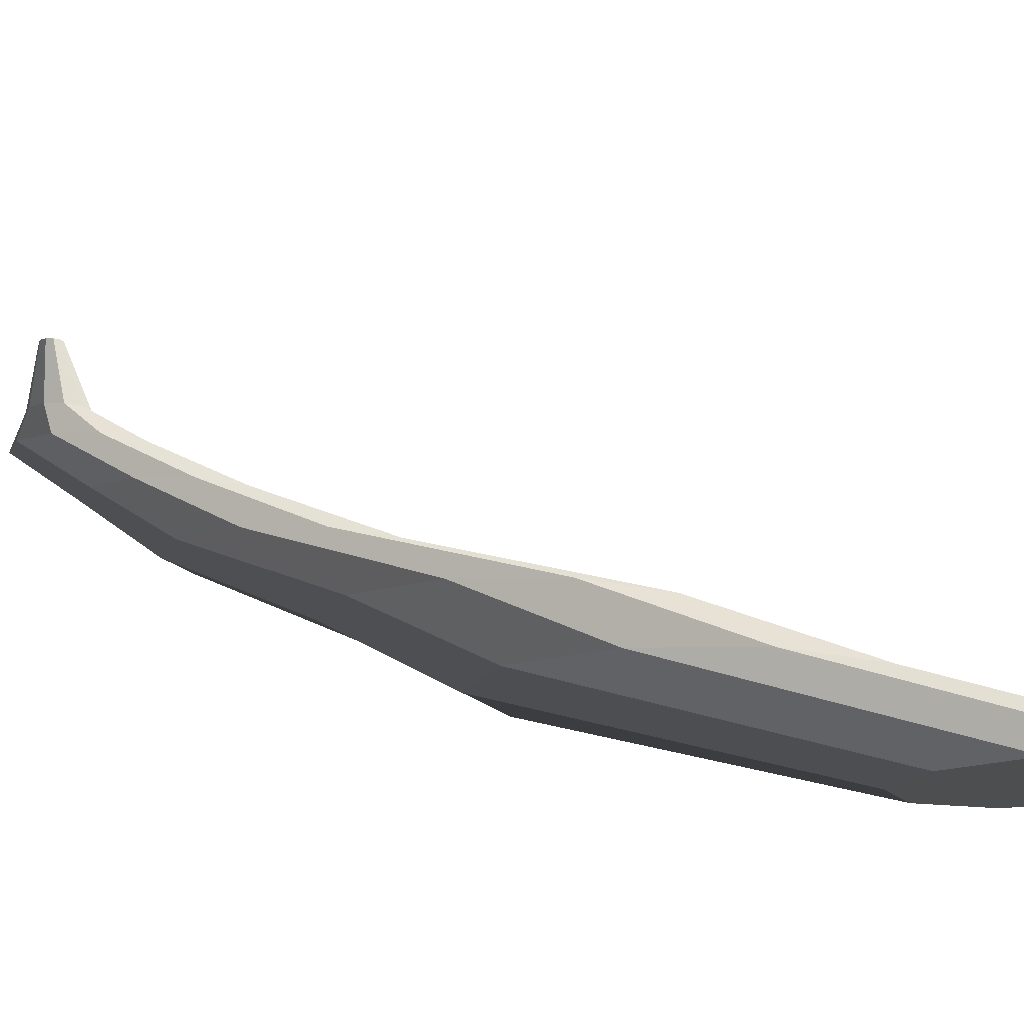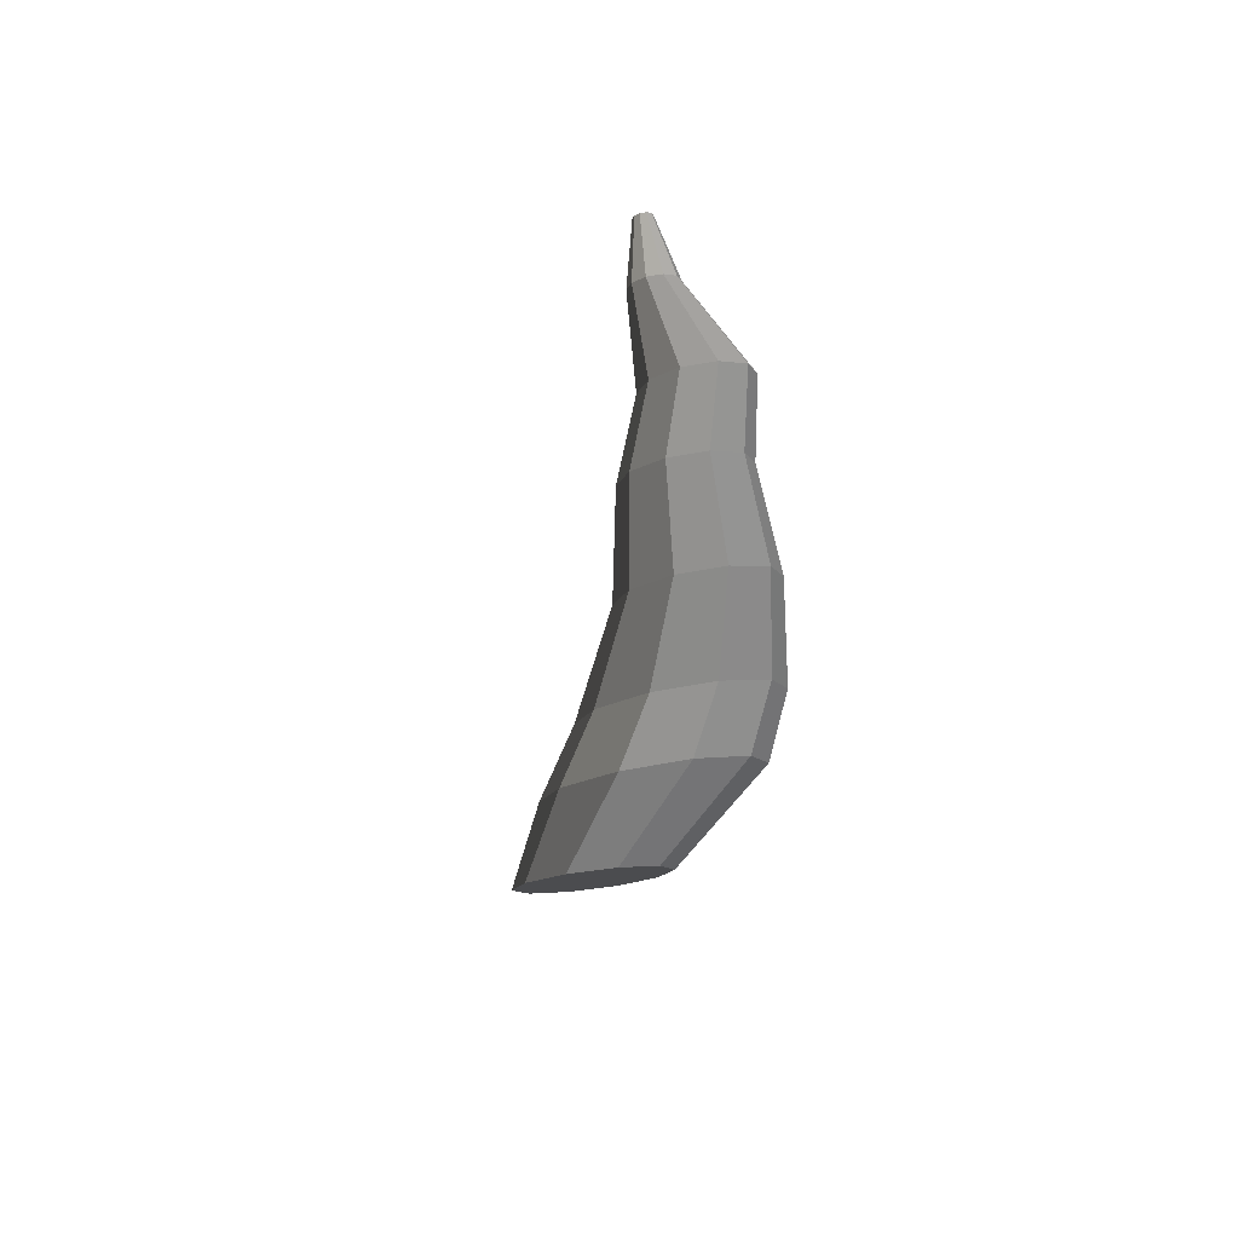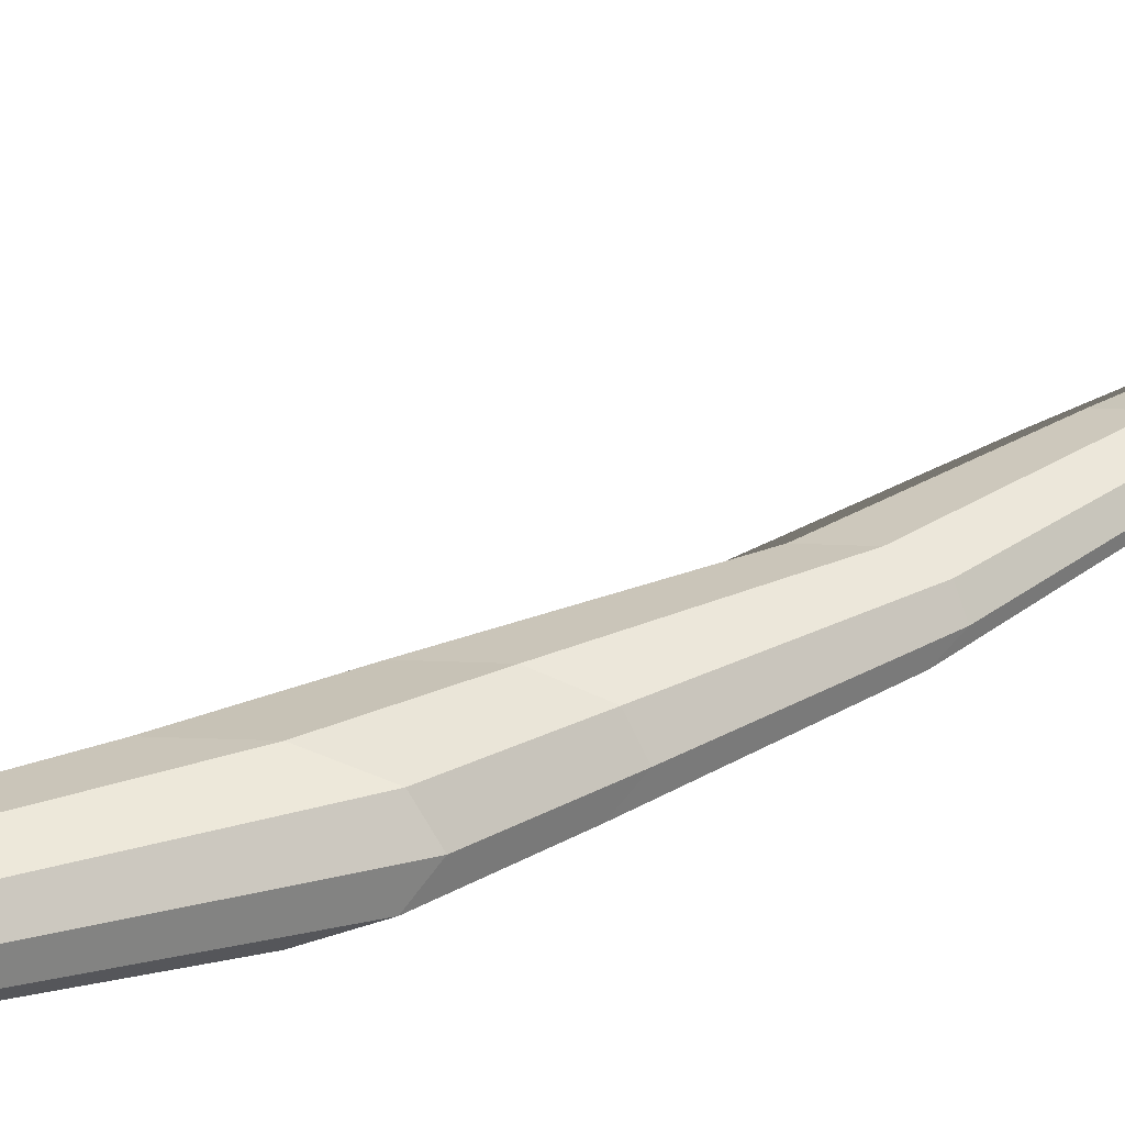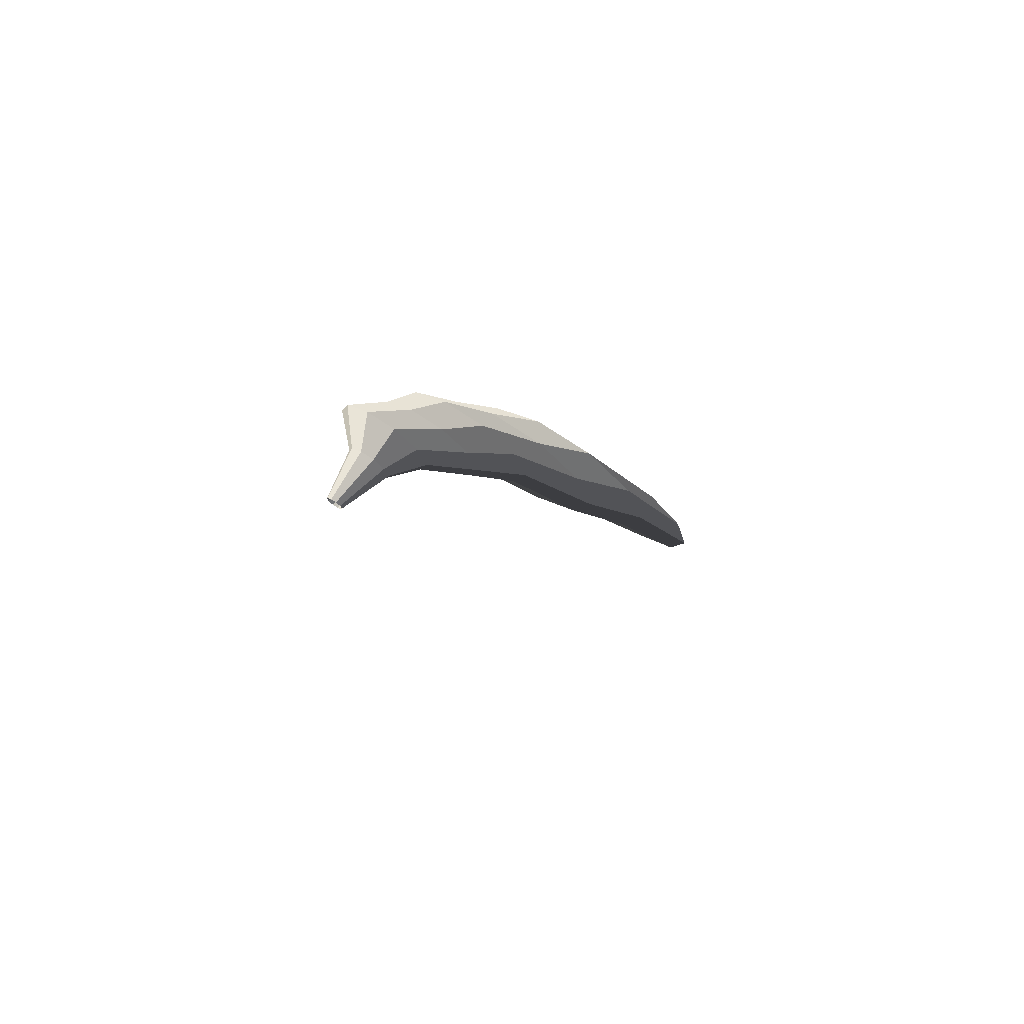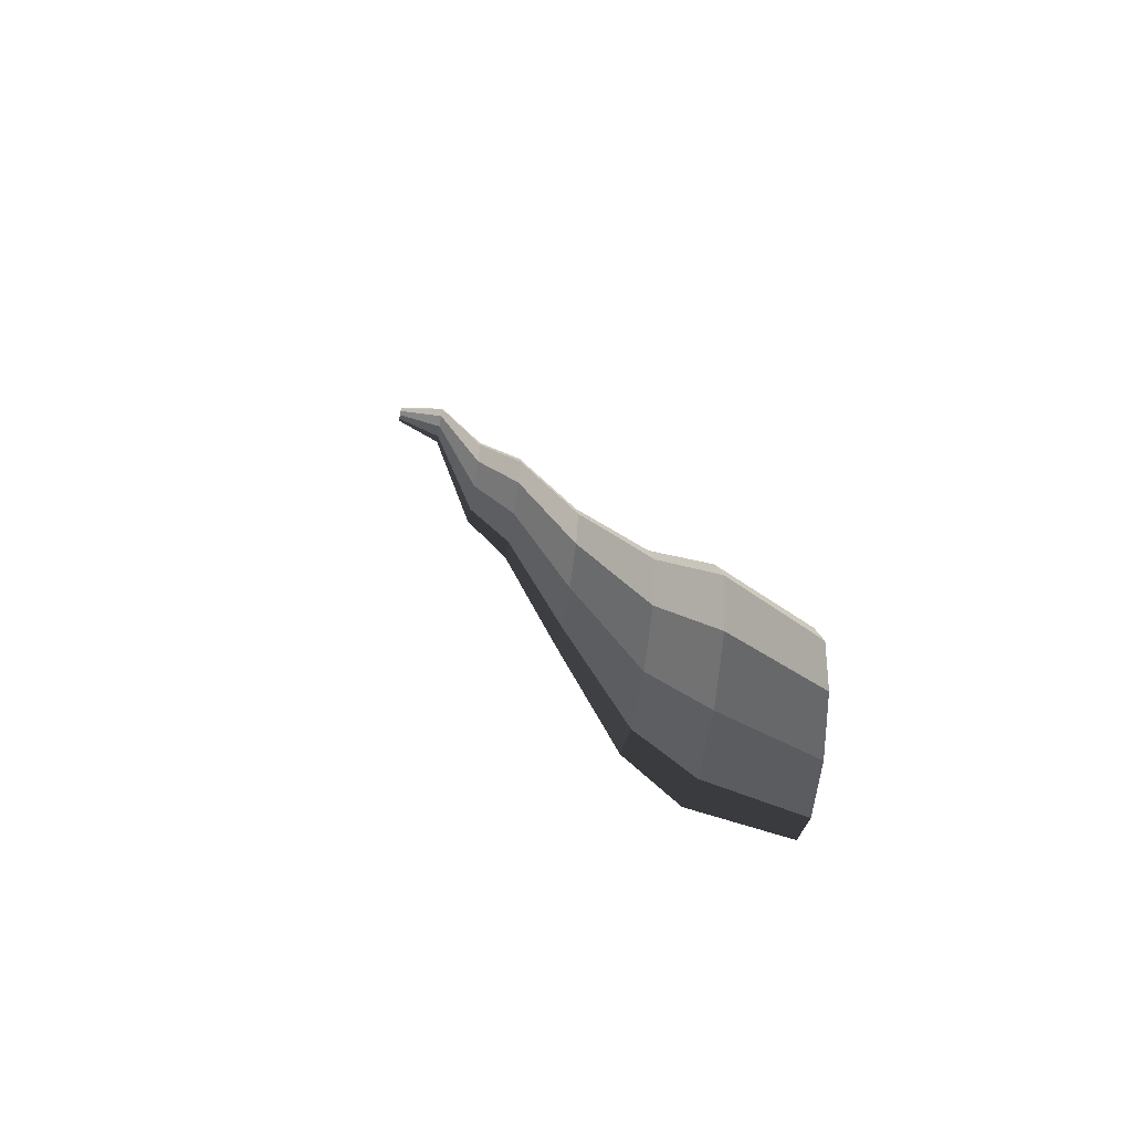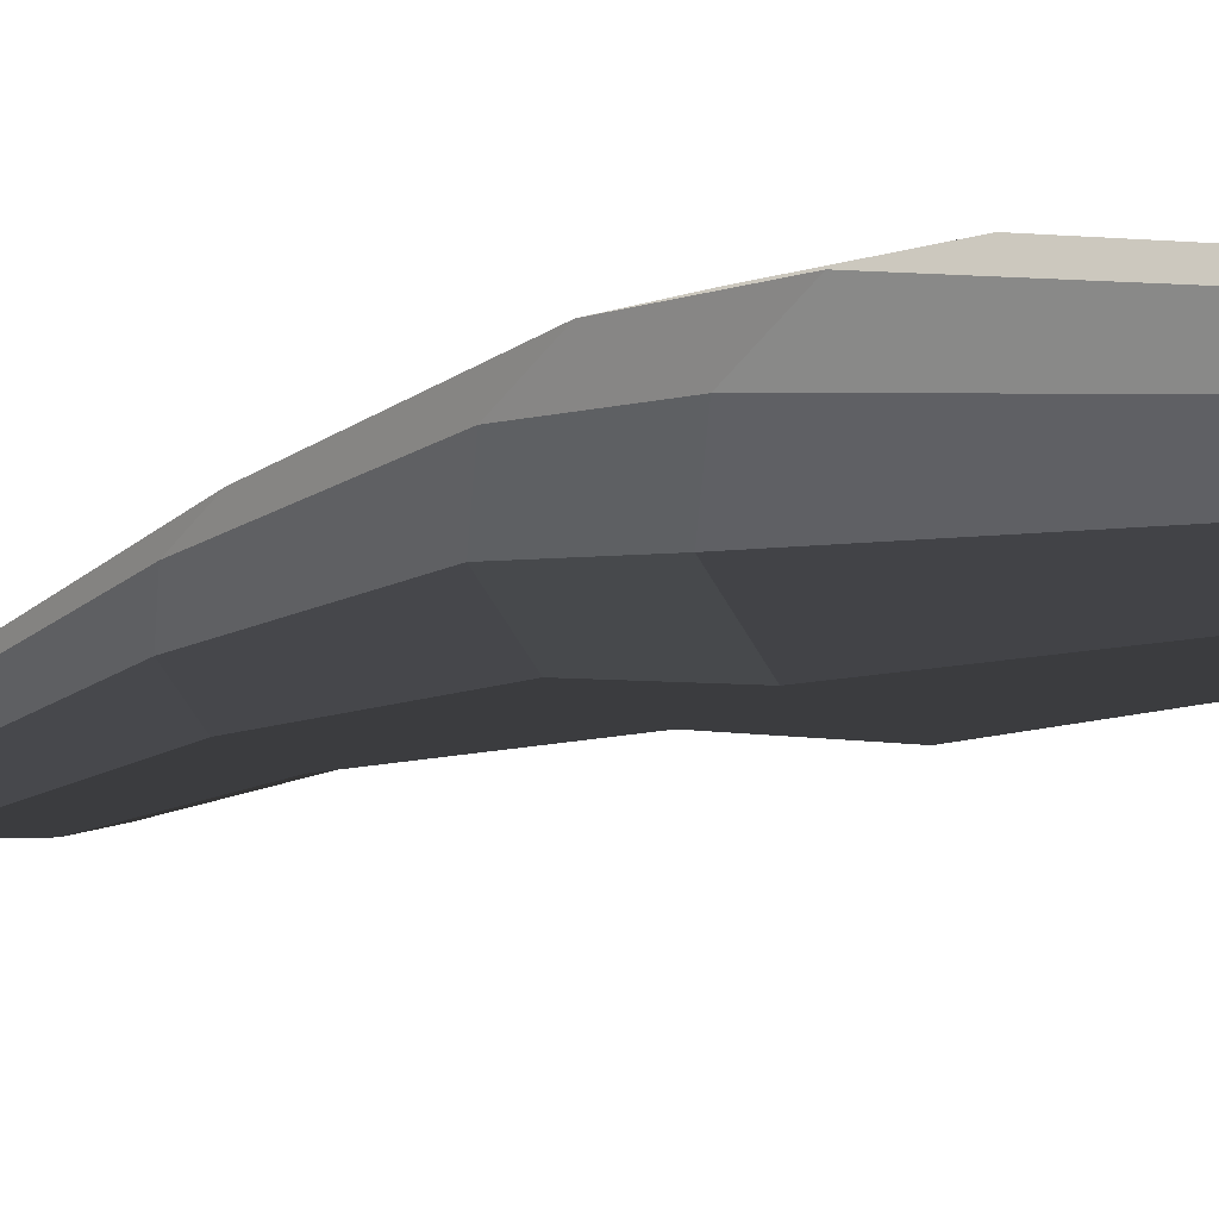
<metadata>
{"format":"obj","ext":"obj","renderer":"f3d","projection":"perspective","resolution":1024,"background":"white","views":[{"elev":-13.4,"azim":146.0,"up":"+Y"},{"elev":77.1,"azim":-9.7,"up":"+Z"},{"elev":-31.7,"azim":-75.4,"up":"+Y"},{"elev":72.7,"azim":-146.1,"up":"+Z"},{"elev":-64.1,"azim":-100.1,"up":"+Z"},{"elev":-67.8,"azim":121.0,"up":"+Y"}]}
</metadata>
<code>
v -0.06961 -0.3935 -0.9414
v -0.1247 -0.3911 -0.7613
v 0.01962 -0.3974 -0.8726
v -0.1799 -0.3888 -0.9414
v -0.2691 -0.3849 -0.8726
v -0.3032 -0.3835 -0.7613
v -0.2691 -0.3849 -0.65
v -0.1799 -0.3888 -0.5812
v -0.06961 -0.3935 -0.5812
v 0.01963 -0.3974 -0.65
v 0.0537 -0.3988 -0.7613
v 0.01962 -0.3974 -0.8726
v 0.2164 -0.2607 -0.5062
v 0.09897 -0.2607 -0.5915
v -0.06961 -0.3935 -0.9414
v -0.06961 -0.3935 -0.9414
v 0.09897 -0.2607 -0.5915
v -0.04617 -0.2607 -0.5915
v -0.1799 -0.3888 -0.9414
v -0.1799 -0.3888 -0.9414
v -0.04617 -0.2607 -0.5915
v -0.1636 -0.2607 -0.5062
v -0.2691 -0.3849 -0.8726
v -0.2691 -0.3849 -0.8726
v -0.1636 -0.2607 -0.5062
v -0.2085 -0.2607 -0.3682
v -0.3032 -0.3835 -0.7613
v -0.3032 -0.3835 -0.7613
v -0.2085 -0.2607 -0.3682
v -0.1636 -0.2607 -0.2301
v -0.2691 -0.3849 -0.65
v -0.2691 -0.3849 -0.65
v -0.1636 -0.2607 -0.2301
v -0.04618 -0.2607 -0.1448
v -0.1799 -0.3888 -0.5812
v -0.1799 -0.3888 -0.5812
v -0.04618 -0.2607 -0.1448
v 0.09898 -0.2607 -0.1448
v -0.06961 -0.3935 -0.5812
v -0.06961 -0.3935 -0.5812
v 0.09898 -0.2607 -0.1448
v 0.2164 -0.2607 -0.2301
v 0.01963 -0.3974 -0.65
v 0.01963 -0.3974 -0.65
v 0.2164 -0.2607 -0.2301
v 0.2613 -0.2607 -0.3682
v 0.0537 -0.3988 -0.7613
v 0.0537 -0.3988 -0.7613
v 0.2613 -0.2607 -0.3682
v 0.2164 -0.2607 -0.5062
v 0.01962 -0.3974 -0.8726
v 0.2164 -0.2607 -0.5062
v 0.2633 -0.1565 -0.27
v 0.1586 -0.1565 -0.346
v 0.09897 -0.2607 -0.5915
v 0.09897 -0.2607 -0.5915
v 0.1586 -0.1565 -0.346
v 0.02932 -0.1565 -0.346
v -0.04617 -0.2607 -0.5915
v -0.04617 -0.2607 -0.5915
v 0.02932 -0.1565 -0.346
v -0.0753 -0.1565 -0.27
v -0.1636 -0.2607 -0.5062
v -0.1636 -0.2607 -0.5062
v -0.0753 -0.1565 -0.27
v -0.1153 -0.1565 -0.147
v -0.2085 -0.2607 -0.3682
v -0.2085 -0.2607 -0.3682
v -0.1153 -0.1565 -0.147
v -0.0753 -0.1565 -0.02404
v -0.1636 -0.2607 -0.2301
v -0.1636 -0.2607 -0.2301
v -0.0753 -0.1565 -0.02404
v 0.02932 -0.1565 0.05199
v -0.04618 -0.2607 -0.1448
v -0.04618 -0.2607 -0.1448
v 0.02932 -0.1565 0.05199
v 0.1586 -0.1565 0.05199
v 0.09898 -0.2607 -0.1448
v 0.09898 -0.2607 -0.1448
v 0.1586 -0.1565 0.05199
v 0.2632 -0.1565 -0.02404
v 0.2164 -0.2607 -0.2301
v 0.2164 -0.2607 -0.2301
v 0.2632 -0.1565 -0.02404
v 0.3032 -0.1565 -0.147
v 0.2613 -0.2607 -0.3682
v 0.2613 -0.2607 -0.3682
v 0.3032 -0.1565 -0.147
v 0.2633 -0.1565 -0.27
v 0.2164 -0.2607 -0.5062
v 0.2633 -0.1565 -0.27
v 0.2624 -0.02399 0.1419
v 0.1852 -0.02399 0.0859
v 0.1586 -0.1565 -0.346
v 0.1586 -0.1565 -0.346
v 0.1852 -0.02399 0.0859
v 0.08985 -0.02399 0.0859
v 0.02932 -0.1565 -0.346
v 0.02932 -0.1565 -0.346
v 0.08985 -0.02399 0.0859
v 0.0127 -0.02399 0.1419
v -0.0753 -0.1565 -0.27
v -0.0753 -0.1565 -0.27
v 0.0127 -0.02399 0.1419
v -0.01677 -0.02399 0.2326
v -0.1153 -0.1565 -0.147
v -0.1153 -0.1565 -0.147
v -0.01677 -0.02399 0.2326
v 0.0127 -0.02399 0.3233
v -0.0753 -0.1565 -0.02404
v -0.0753 -0.1565 -0.02404
v 0.0127 -0.02399 0.3233
v 0.08985 -0.02399 0.3794
v 0.02932 -0.1565 0.05199
v 0.02932 -0.1565 0.05199
v 0.08985 -0.02399 0.3794
v 0.1852 -0.02399 0.3794
v 0.1586 -0.1565 0.05199
v 0.1586 -0.1565 0.05199
v 0.1852 -0.02399 0.3794
v 0.2624 -0.02399 0.3233
v 0.2632 -0.1565 -0.02404
v 0.2632 -0.1565 -0.02404
v 0.2624 -0.02399 0.3233
v 0.2918 -0.02399 0.2326
v 0.3032 -0.1565 -0.147
v 0.3032 -0.1565 -0.147
v 0.2918 -0.02399 0.2326
v 0.2624 -0.02399 0.1419
v 0.2633 -0.1565 -0.27
v 0.2624 -0.02399 0.1419
v 0.2236 0.1037 0.465
v 0.165 0.1037 0.4225
v 0.1852 -0.02399 0.0859
v 0.1852 -0.02399 0.0859
v 0.165 0.1037 0.4225
v 0.09258 0.1037 0.4225
v 0.08985 -0.02399 0.0859
v 0.08985 -0.02399 0.0859
v 0.09258 0.1037 0.4225
v 0.034 0.1037 0.465
v 0.0127 -0.02399 0.1419
v 0.0127 -0.02399 0.1419
v 0.034 0.1037 0.465
v 0.01162 0.1037 0.5339
v -0.01677 -0.02399 0.2326
v -0.01677 -0.02399 0.2326
v 0.01162 0.1037 0.5339
v 0.034 0.1037 0.6027
v 0.0127 -0.02399 0.3233
v 0.0127 -0.02399 0.3233
v 0.034 0.1037 0.6027
v 0.09258 0.1037 0.6453
v 0.08985 -0.02399 0.3794
v 0.08985 -0.02399 0.3794
v 0.09258 0.1037 0.6453
v 0.165 0.1037 0.6453
v 0.1852 -0.02399 0.3794
v 0.1852 -0.02399 0.3794
v 0.165 0.1037 0.6453
v 0.2236 0.1037 0.6027
v 0.2624 -0.02399 0.3233
v 0.2624 -0.02399 0.3233
v 0.2236 0.1037 0.6027
v 0.2459 0.1037 0.5339
v 0.2918 -0.02399 0.2326
v 0.2918 -0.02399 0.2326
v 0.2459 0.1037 0.5339
v 0.2236 0.1037 0.465
v 0.2624 -0.02399 0.1419
v 0.2236 0.1037 0.465
v 0.2371 0.1961 0.6538
v 0.1883 0.1961 0.6183
v 0.165 0.1037 0.4225
v 0.165 0.1037 0.4225
v 0.1883 0.1961 0.6183
v 0.128 0.1961 0.6183
v 0.09258 0.1037 0.4225
v 0.09258 0.1037 0.4225
v 0.128 0.1961 0.6183
v 0.07922 0.1961 0.6538
v 0.034 0.1037 0.465
v 0.034 0.1037 0.465
v 0.07922 0.1961 0.6538
v 0.06059 0.1961 0.7111
v 0.01162 0.1037 0.5339
v 0.01162 0.1037 0.5339
v 0.06059 0.1961 0.7111
v 0.07923 0.1961 0.7685
v 0.034 0.1037 0.6027
v 0.034 0.1037 0.6027
v 0.07923 0.1961 0.7685
v 0.128 0.1961 0.8039
v 0.09258 0.1037 0.6453
v 0.09258 0.1037 0.6453
v 0.128 0.1961 0.8039
v 0.1883 0.1961 0.8039
v 0.165 0.1037 0.6453
v 0.165 0.1037 0.6453
v 0.1883 0.1961 0.8039
v 0.2371 0.1961 0.7685
v 0.2236 0.1037 0.6027
v 0.2236 0.1037 0.6027
v 0.2371 0.1961 0.7685
v 0.2557 0.1961 0.7111
v 0.2459 0.1037 0.5339
v 0.2459 0.1037 0.5339
v 0.2557 0.1961 0.7111
v 0.2371 0.1961 0.6538
v 0.2236 0.1037 0.465
v 0.2371 0.1961 0.6538
v 0.1385 0.2981 0.8734
v 0.1171 0.2981 0.8579
v 0.1883 0.1961 0.6183
v 0.1883 0.1961 0.6183
v 0.1171 0.2981 0.8579
v 0.09073 0.2981 0.8579
v 0.128 0.1961 0.6183
v 0.128 0.1961 0.6183
v 0.09073 0.2981 0.8579
v 0.06935 0.2981 0.8734
v 0.07922 0.1961 0.6538
v 0.07922 0.1961 0.6538
v 0.06935 0.2981 0.8734
v 0.06118 0.2981 0.8985
v 0.06059 0.1961 0.7111
v 0.06059 0.1961 0.7111
v 0.06118 0.2981 0.8985
v 0.06934 0.2981 0.9237
v 0.07923 0.1961 0.7685
v 0.07923 0.1961 0.7685
v 0.06934 0.2981 0.9237
v 0.09072 0.2981 0.9392
v 0.128 0.1961 0.8039
v 0.128 0.1961 0.8039
v 0.09072 0.2981 0.9392
v 0.1172 0.2981 0.9392
v 0.1883 0.1961 0.8039
v 0.1883 0.1961 0.8039
v 0.1172 0.2981 0.9392
v 0.1385 0.2981 0.9237
v 0.2371 0.1961 0.7685
v 0.2371 0.1961 0.7685
v 0.1385 0.2981 0.9237
v 0.1467 0.2981 0.8985
v 0.2557 0.1961 0.7111
v 0.2557 0.1961 0.7111
v 0.1467 0.2981 0.8985
v 0.1385 0.2981 0.8734
v 0.2371 0.1961 0.6538
v 0.1385 0.2981 0.8734
v 0.1171 0.3988 0.9164
v 0.109 0.3988 0.9105
v 0.1171 0.2981 0.8579
v 0.1171 0.2981 0.8579
v 0.109 0.3988 0.9105
v 0.09892 0.3988 0.9105
v 0.09073 0.2981 0.8579
v 0.09073 0.2981 0.8579
v 0.09892 0.3988 0.9105
v 0.09079 0.3988 0.9164
v 0.06935 0.2981 0.8734
v 0.06935 0.2981 0.8734
v 0.09079 0.3988 0.9164
v 0.0877 0.3988 0.926
v 0.06118 0.2981 0.8985
v 0.06118 0.2981 0.8985
v 0.0877 0.3988 0.926
v 0.0908 0.3988 0.9355
v 0.06934 0.2981 0.9237
v 0.06934 0.2981 0.9237
v 0.0908 0.3988 0.9355
v 0.09892 0.3988 0.9414
v 0.09072 0.2981 0.9392
v 0.09072 0.2981 0.9392
v 0.09892 0.3988 0.9414
v 0.109 0.3988 0.9414
v 0.1172 0.2981 0.9392
v 0.1172 0.2981 0.9392
v 0.109 0.3988 0.9414
v 0.1171 0.3988 0.9355
v 0.1385 0.2981 0.9237
v 0.1385 0.2981 0.9237
v 0.1171 0.3988 0.9355
v 0.1202 0.3988 0.926
v 0.1467 0.2981 0.8985
v 0.1467 0.2981 0.8985
v 0.1202 0.3988 0.926
v 0.1171 0.3988 0.9164
v 0.1385 0.2981 0.8734
g pCylinder15_7_3393_53
f 1 3 2
f 4 1 2
f 5 4 2
f 6 5 2
f 7 6 2
f 8 7 2
f 9 8 2
f 10 9 2
f 11 10 2
f 3 11 2
f 12 14 13
f 12 15 14
f 16 18 17
f 16 19 18
f 20 22 21
f 20 23 22
f 24 26 25
f 24 27 26
f 28 30 29
f 28 31 30
f 32 34 33
f 32 35 34
f 36 38 37
f 36 39 38
f 40 42 41
f 40 43 42
f 44 46 45
f 44 47 46
f 48 50 49
f 48 51 50
f 52 54 53
f 52 55 54
f 56 58 57
f 56 59 58
f 60 62 61
f 60 63 62
f 64 66 65
f 64 67 66
f 68 70 69
f 68 71 70
f 72 74 73
f 72 75 74
f 76 78 77
f 76 79 78
f 80 82 81
f 80 83 82
f 84 86 85
f 84 87 86
f 88 90 89
f 88 91 90
f 92 94 93
f 92 95 94
f 96 98 97
f 96 99 98
f 100 102 101
f 100 103 102
f 104 106 105
f 104 107 106
f 108 110 109
f 108 111 110
f 112 114 113
f 112 115 114
f 116 118 117
f 116 119 118
f 120 122 121
f 120 123 122
f 124 126 125
f 124 127 126
f 128 130 129
f 128 131 130
f 132 134 133
f 132 135 134
f 136 138 137
f 136 139 138
f 140 142 141
f 140 143 142
f 144 146 145
f 144 147 146
f 148 150 149
f 148 151 150
f 152 154 153
f 152 155 154
f 156 158 157
f 156 159 158
f 160 162 161
f 160 163 162
f 164 166 165
f 164 167 166
f 168 170 169
f 168 171 170
f 172 174 173
f 172 175 174
f 176 178 177
f 176 179 178
f 180 182 181
f 180 183 182
f 184 186 185
f 184 187 186
f 188 190 189
f 188 191 190
f 192 194 193
f 192 195 194
f 196 198 197
f 196 199 198
f 200 202 201
f 200 203 202
f 204 206 205
f 204 207 206
f 208 210 209
f 208 211 210
f 212 214 213
f 212 215 214
f 216 218 217
f 216 219 218
f 220 222 221
f 220 223 222
f 224 226 225
f 224 227 226
f 228 230 229
f 228 231 230
f 232 234 233
f 232 235 234
f 236 238 237
f 236 239 238
f 240 242 241
f 240 243 242
f 244 246 245
f 244 247 246
f 248 250 249
f 248 251 250
f 252 254 253
f 252 255 254
f 256 258 257
f 256 259 258
f 260 262 261
f 260 263 262
f 264 266 265
f 264 267 266
f 268 270 269
f 268 271 270
f 272 274 273
f 272 275 274
f 276 278 277
f 276 279 278
f 280 282 281
f 280 283 282
f 284 286 285
f 284 287 286
f 288 290 289
f 288 291 290

</code>
